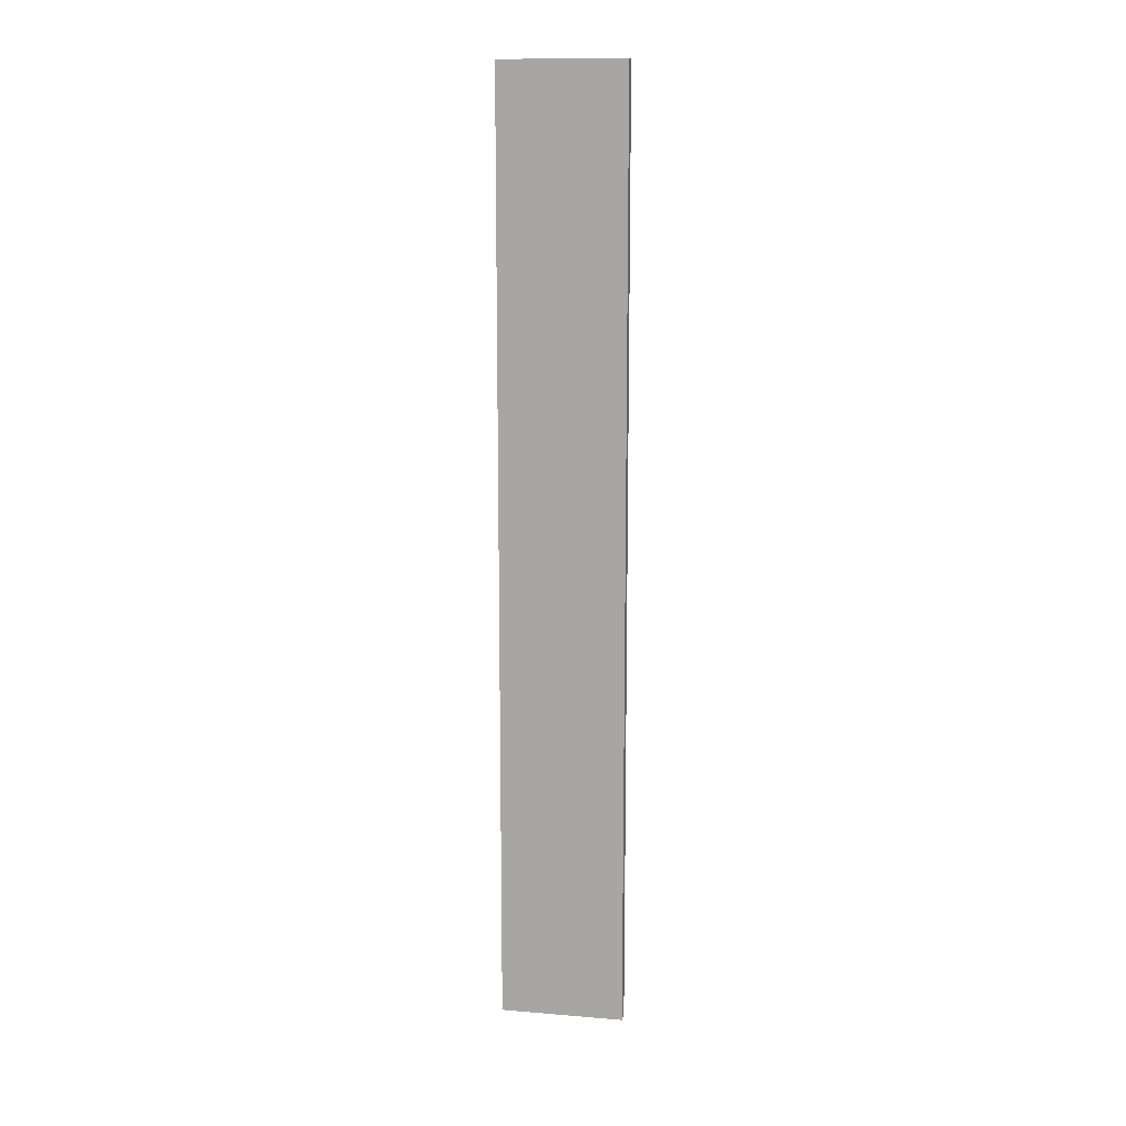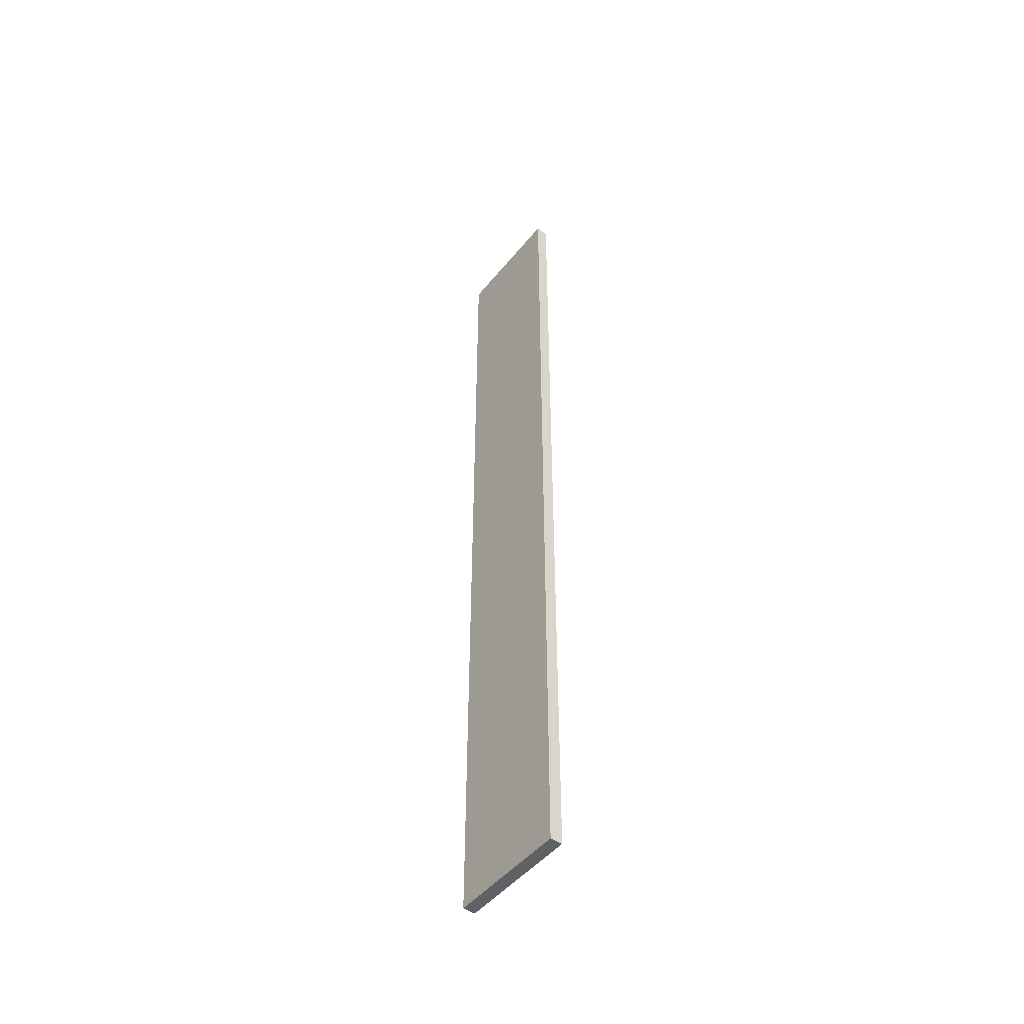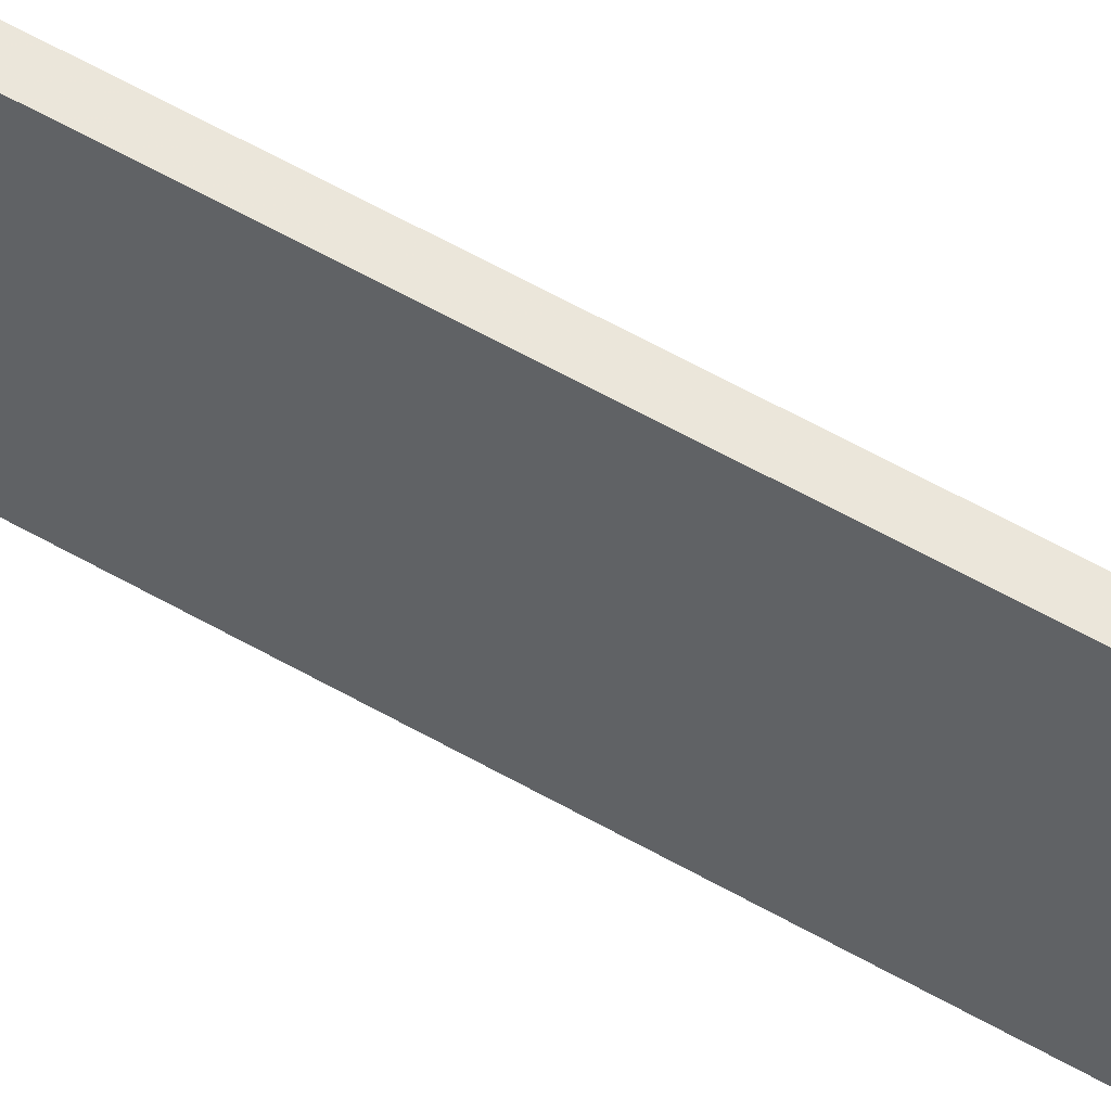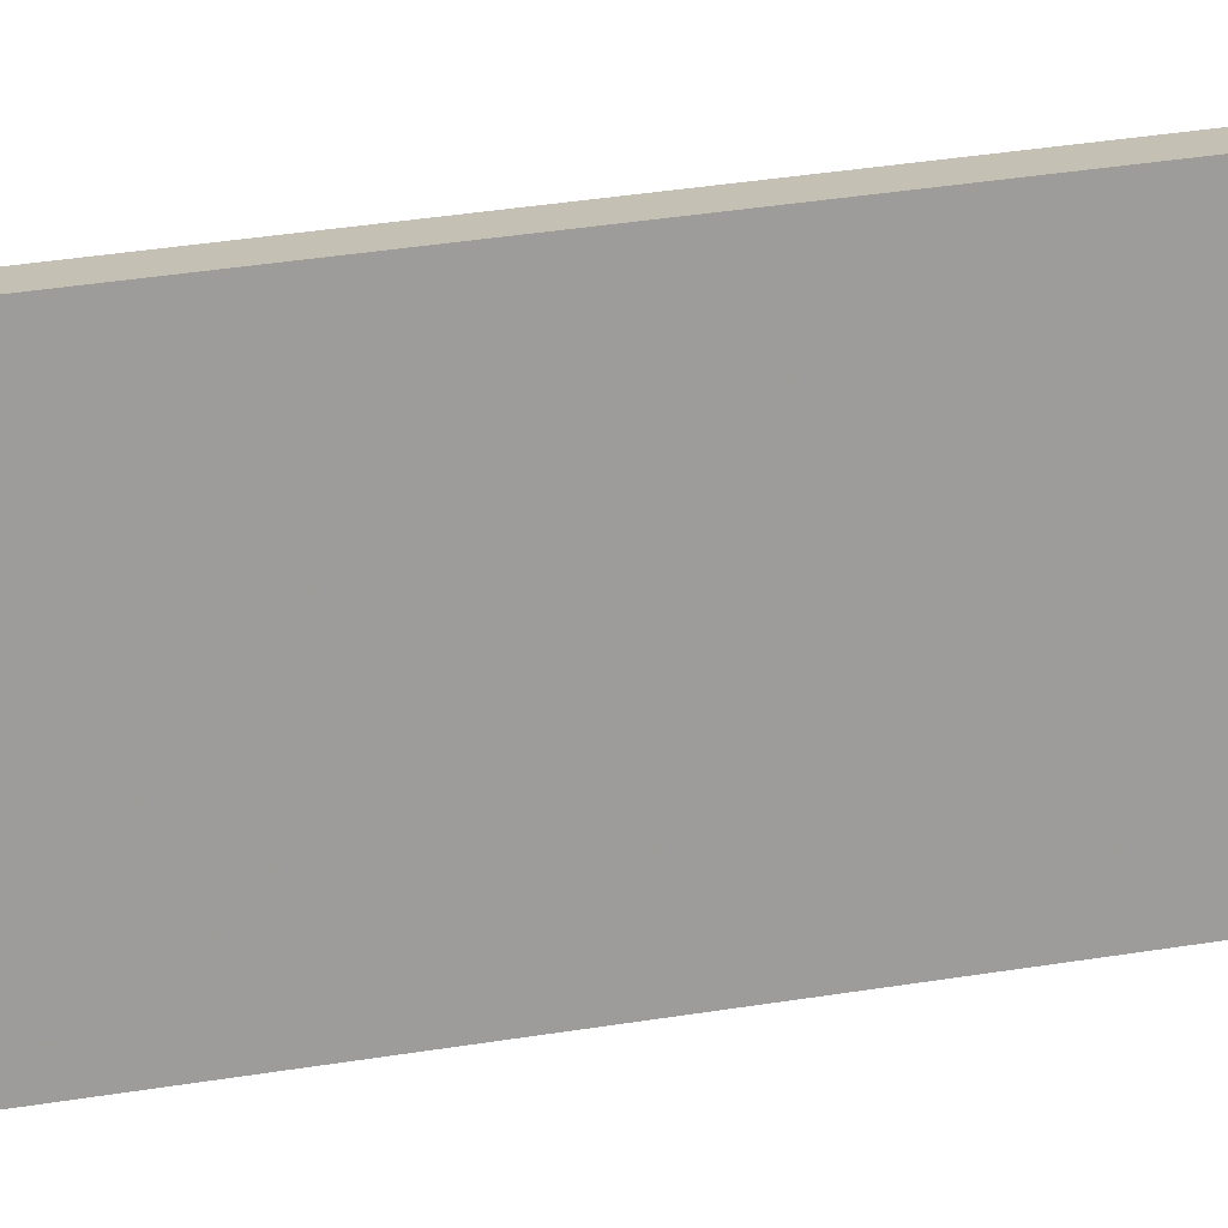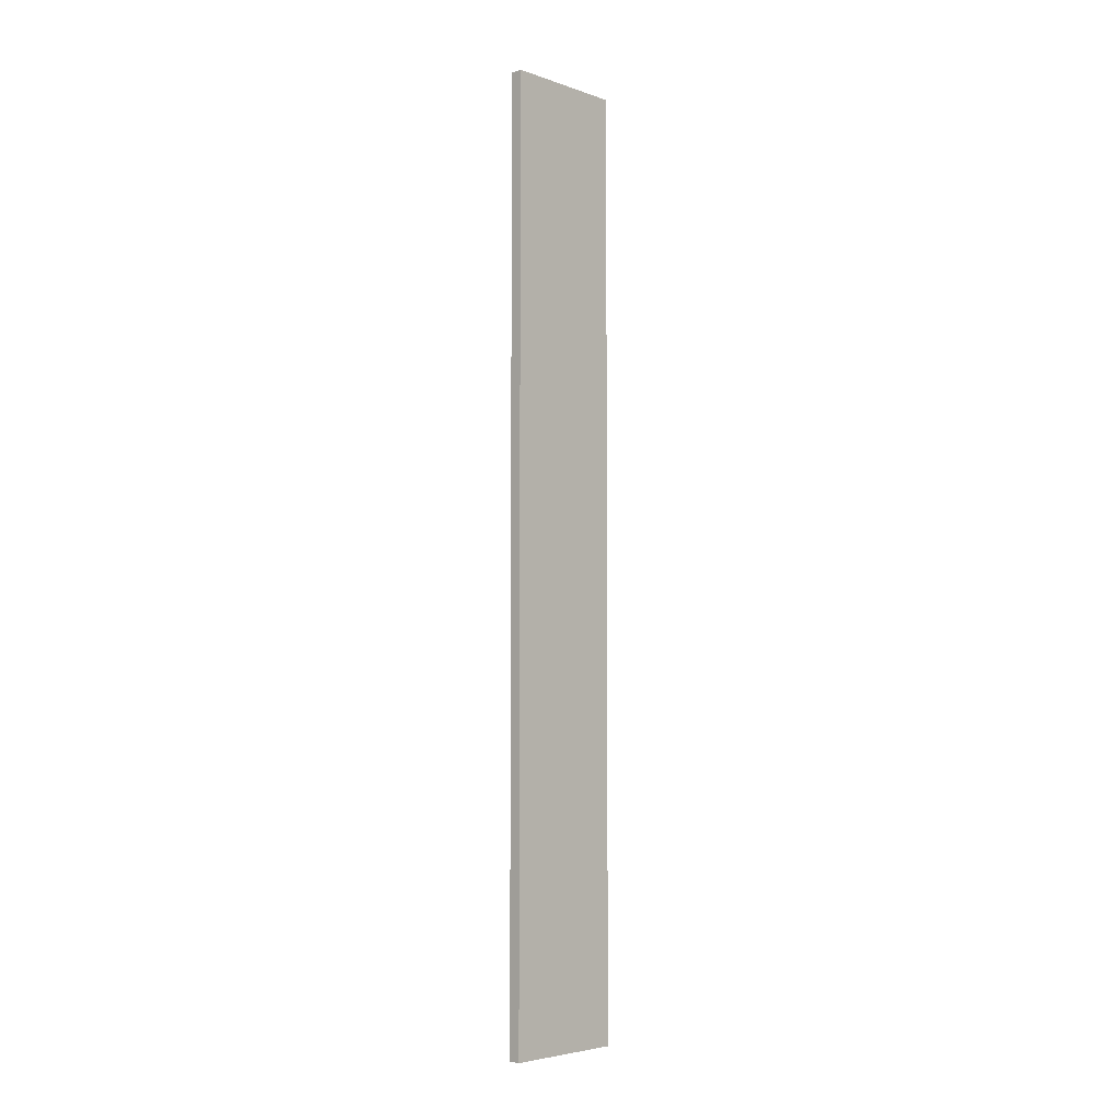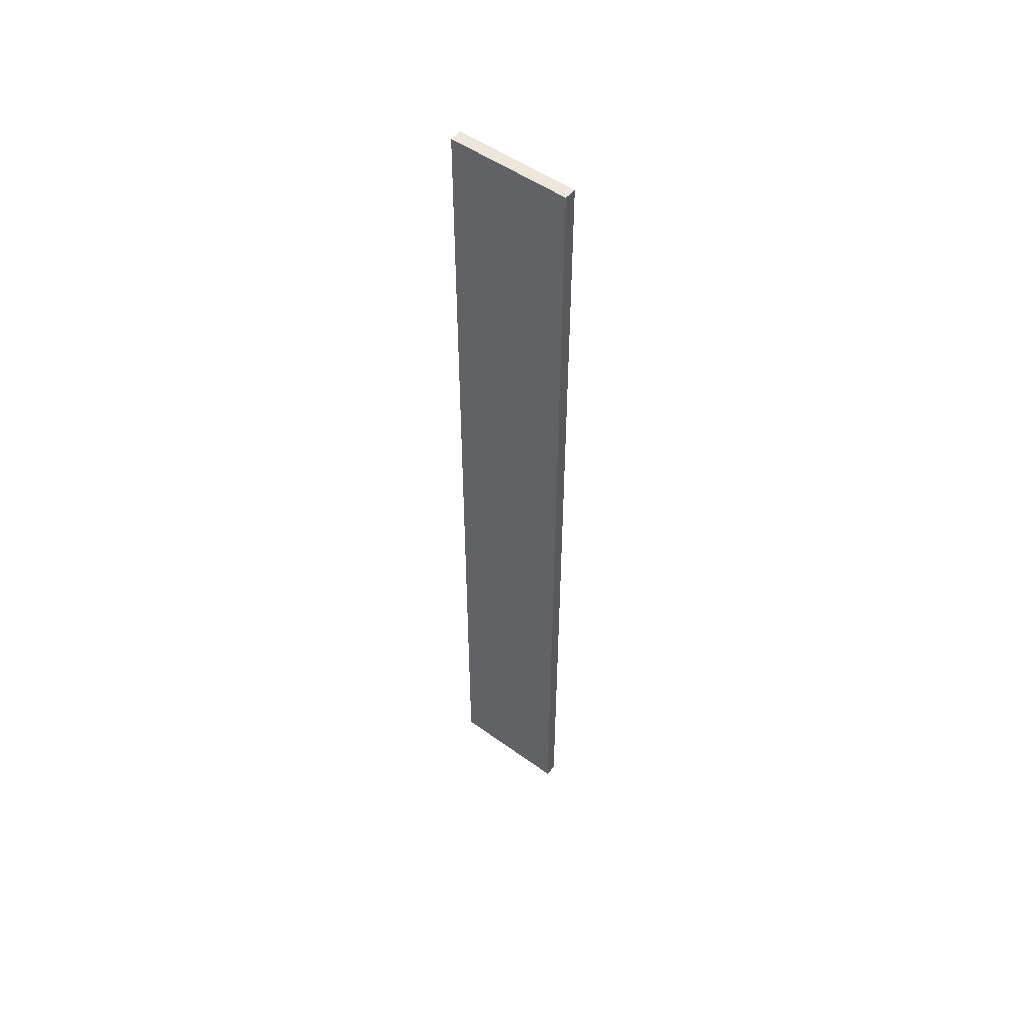
<metadata>
{"format":"obj","ext":"obj","renderer":"f3d","projection":"perspective","resolution":1024,"background":"white","views":[{"elev":13.0,"azim":-79.4,"up":"+Z"},{"elev":-48.3,"azim":-37.2,"up":"+Z"},{"elev":55.5,"azim":121.5,"up":"+Y"},{"elev":18.9,"azim":-111.3,"up":"+Y"},{"elev":-4.7,"azim":-137.0,"up":"+Z"},{"elev":51.1,"azim":128.2,"up":"+Z"}]}
</metadata>
<code>
o 8811
v 2175 1875 11.8
v 2175 1875 11.8
v 2175 1875 11.8
v 2175 1875 12.56
v 2175 1875 12.56
v 2175 1875 12.56
v 2175 1875 11.8
v 2175 1875 11.8
v 2175 1875 11.8
v 2175 1875 12.56
v 2175 1875 11.8
v 2175 1875 12.56
v 2175 1875 12.56
v 2175 1875 12.56
v 2175 1875 12.56
v 2175 1875 12.56
v 2175 1875 11.8
v 2175 1875 12.56
v 2175 1875 11.8
v 2175 1875 12.56
v 2175 1875 12.56
v 2175 1875 11.8
v 2175 1875 12.56
v 2175 1875 12.56
v 2175 1875 11.8
v 2175 1875 11.8
v 2175 1875 12.56
v 2175 1875 11.8
v 2175 1875 11.8
f 1 2 3
f 1 4 5
f 6 2 7
f 8 9 7
f 10 7 11
f 12 13 14
f 14 15 16
f 17 15 18
f 19 20 21
f 22 23 20
f 24 25 26
f 27 28 29

</code>
